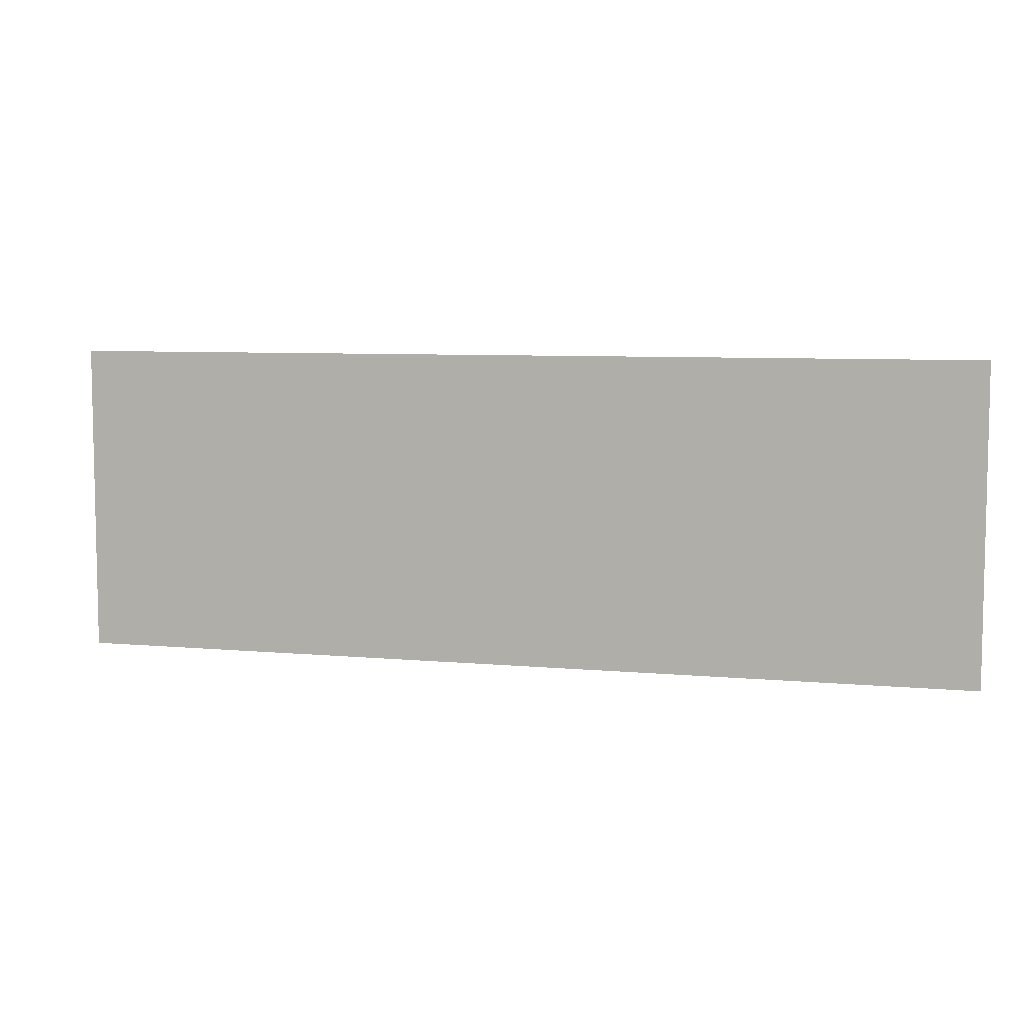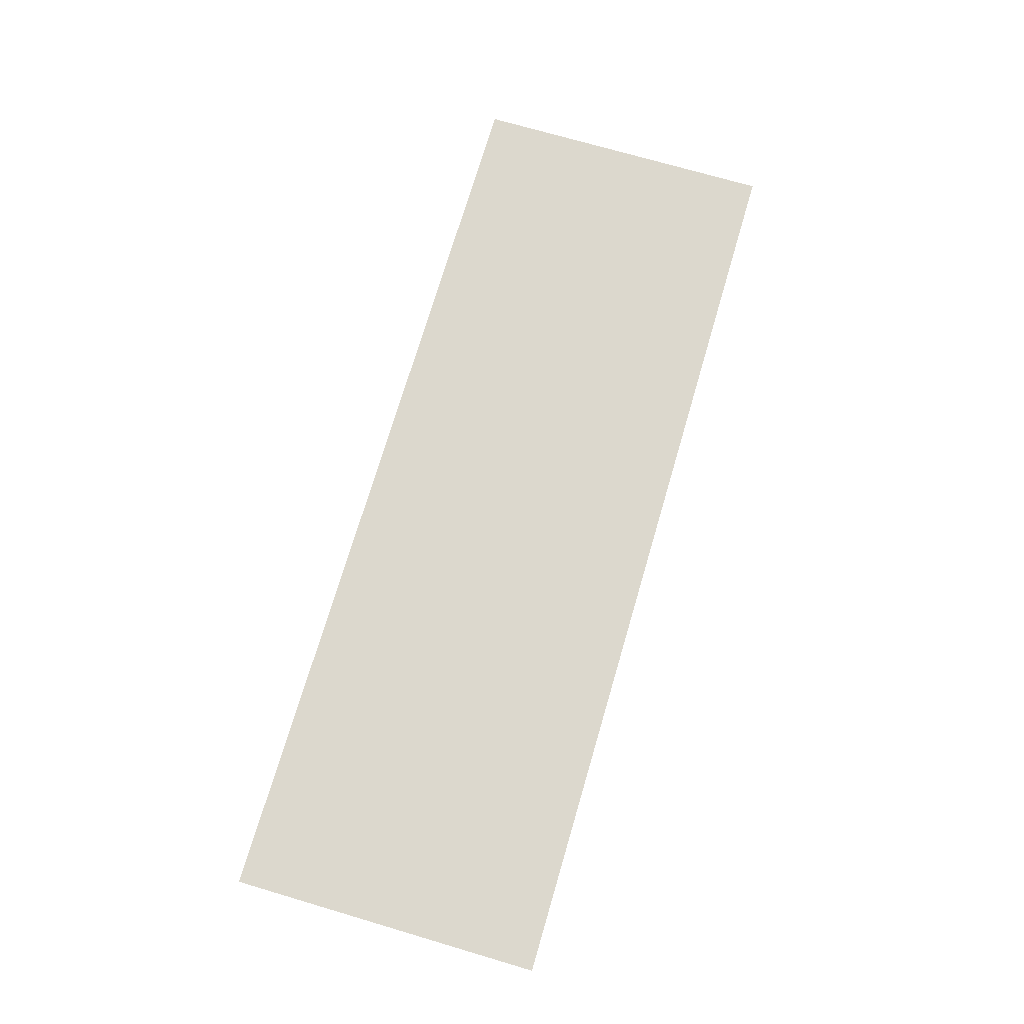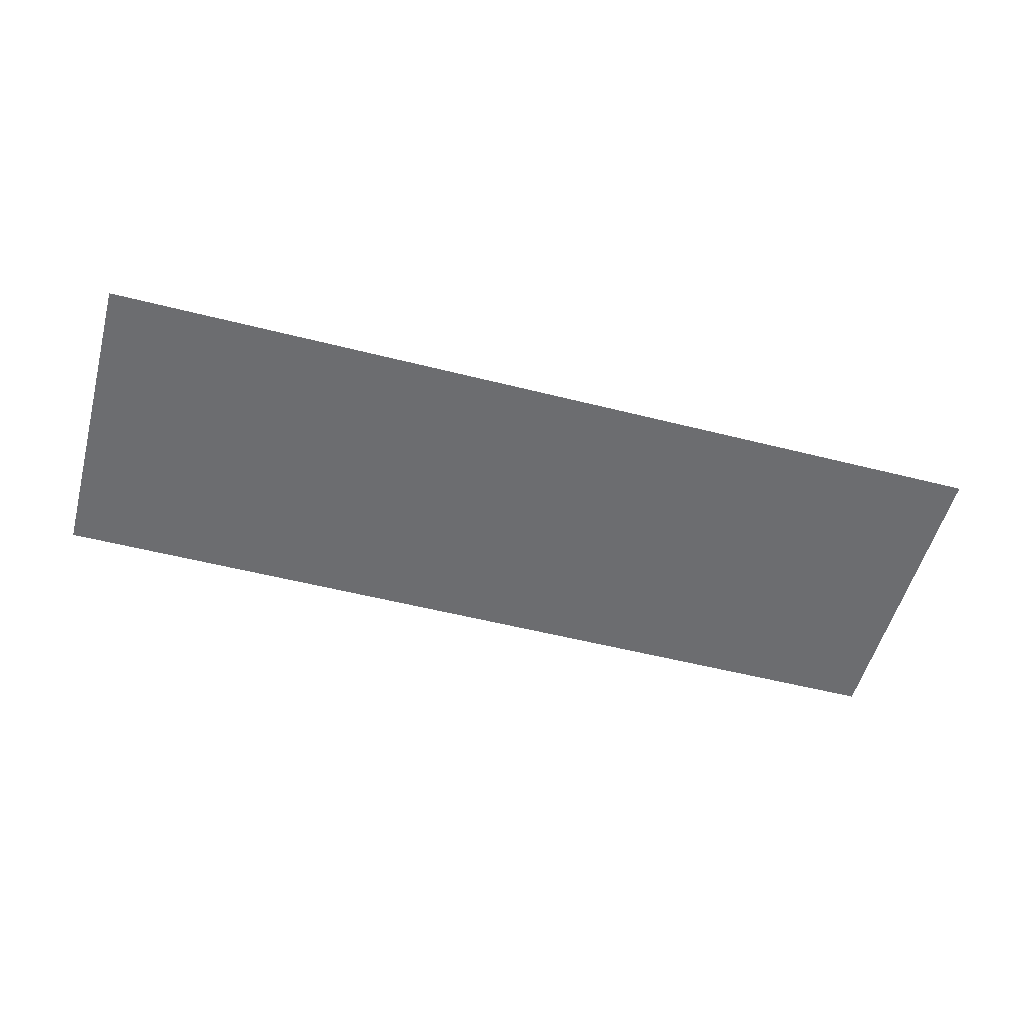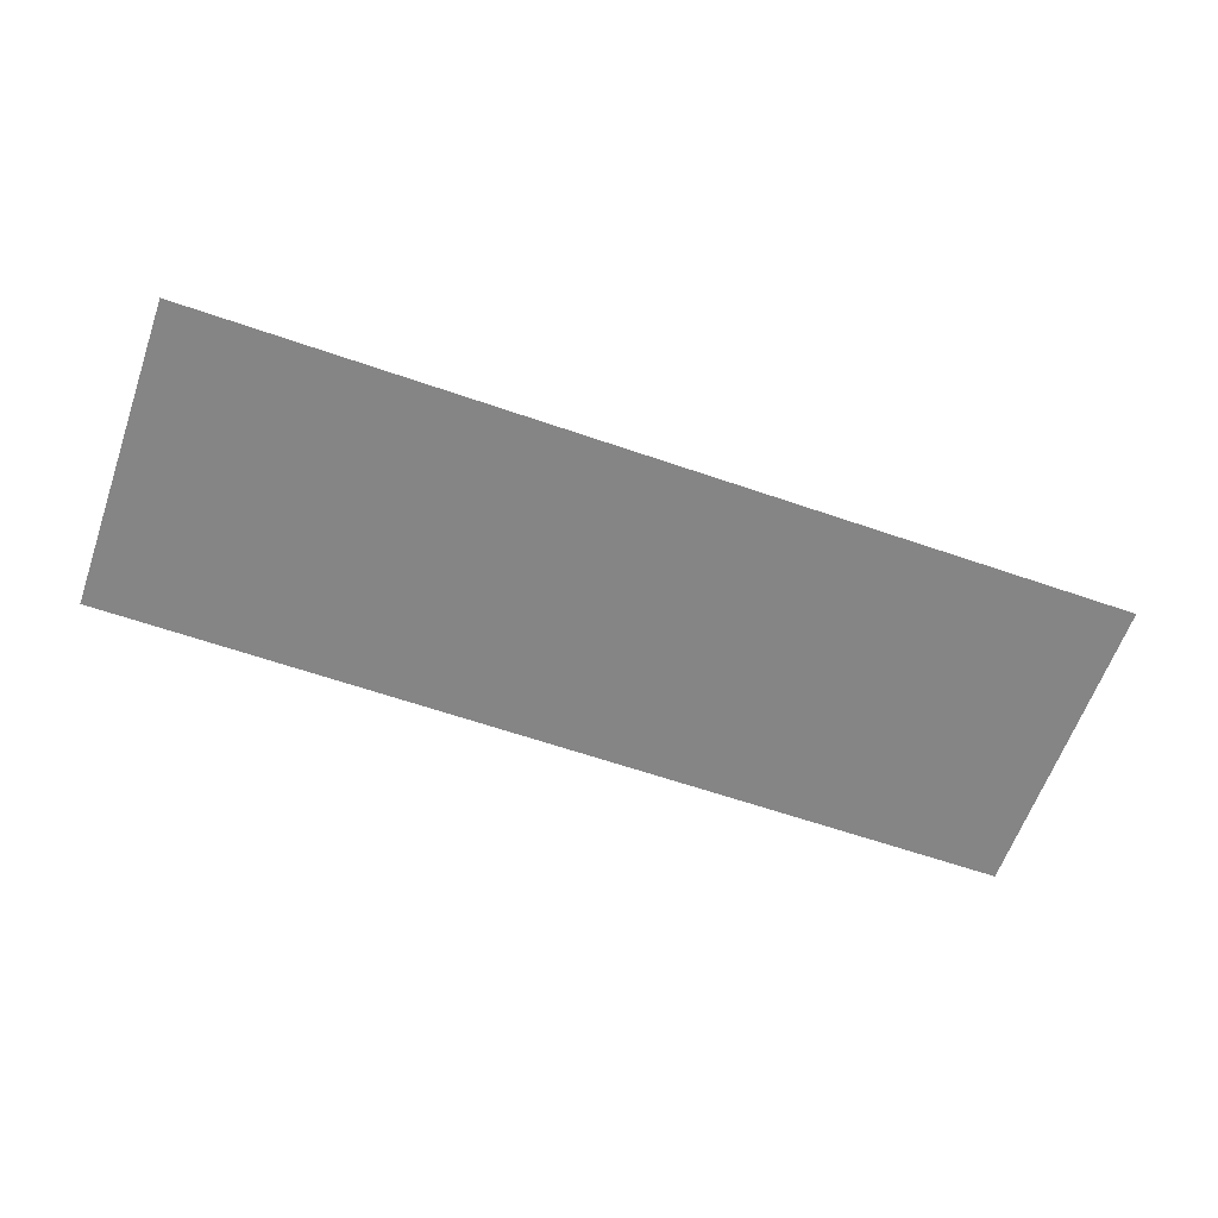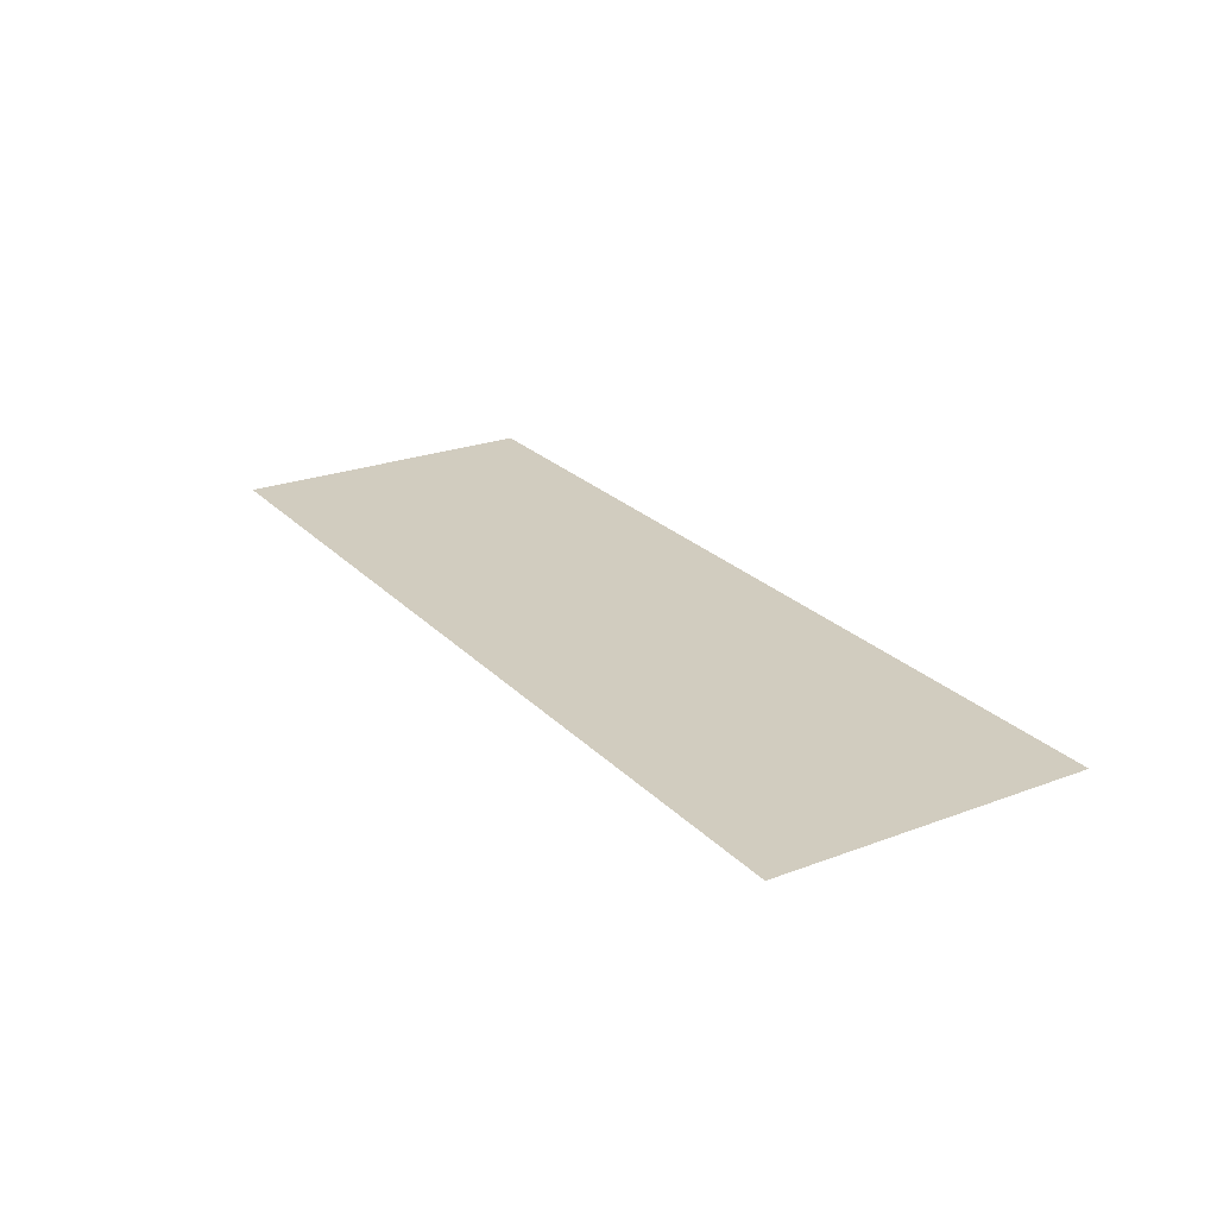
<metadata>
{"format":"obj","ext":"obj","renderer":"f3d","projection":"perspective","resolution":1024,"background":"white","views":[{"elev":7.0,"azim":-164.8,"up":"+Z"},{"elev":72.6,"azim":-73.6,"up":"+Y"},{"elev":-54.0,"azim":164.9,"up":"+Y"},{"elev":-61.8,"azim":-19.4,"up":"+Y"},{"elev":24.1,"azim":-122.0,"up":"+Y"}]}
</metadata>
<code>
o Plane
v -13.13 -0.137 3.771
v 8.018 -0.137 3.771
v -13.13 -0.137 -3.42
v 8.018 -0.137 -3.42
f 1 2 4 3

</code>
